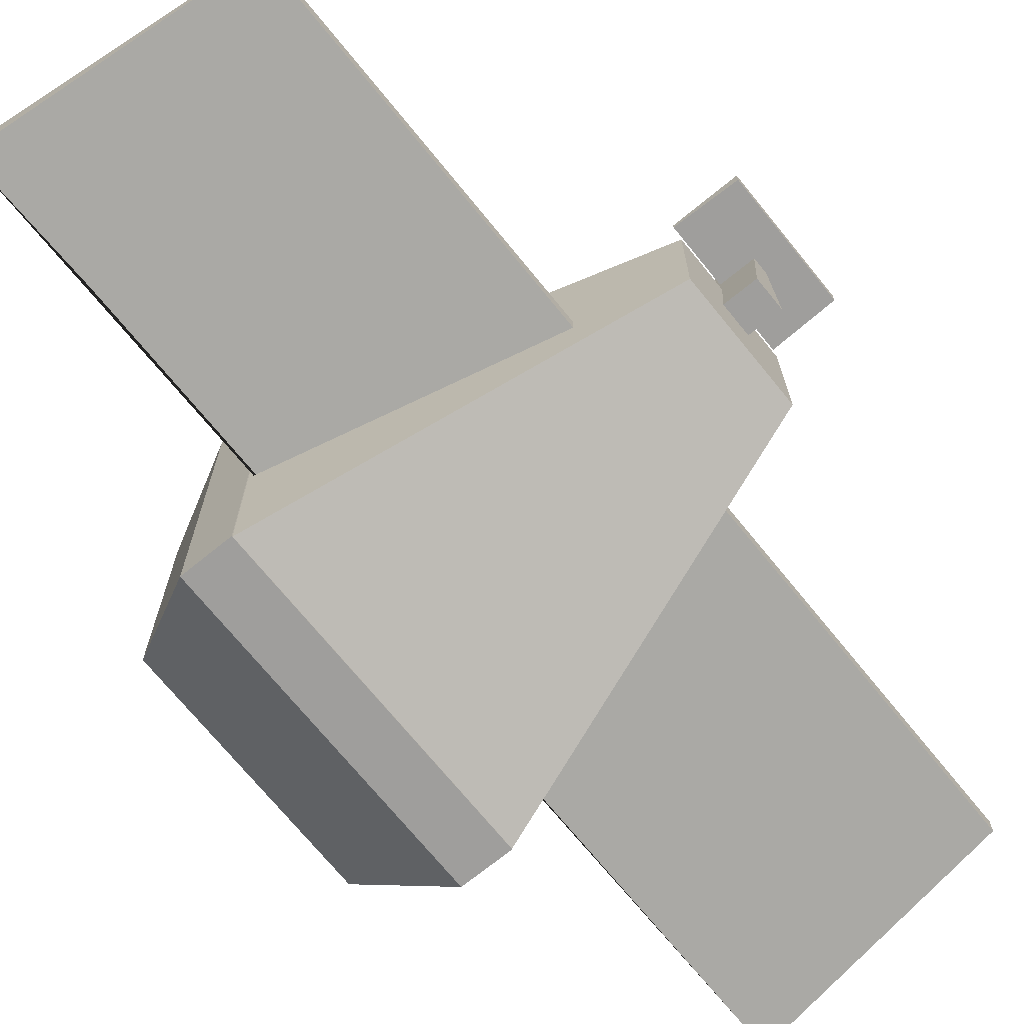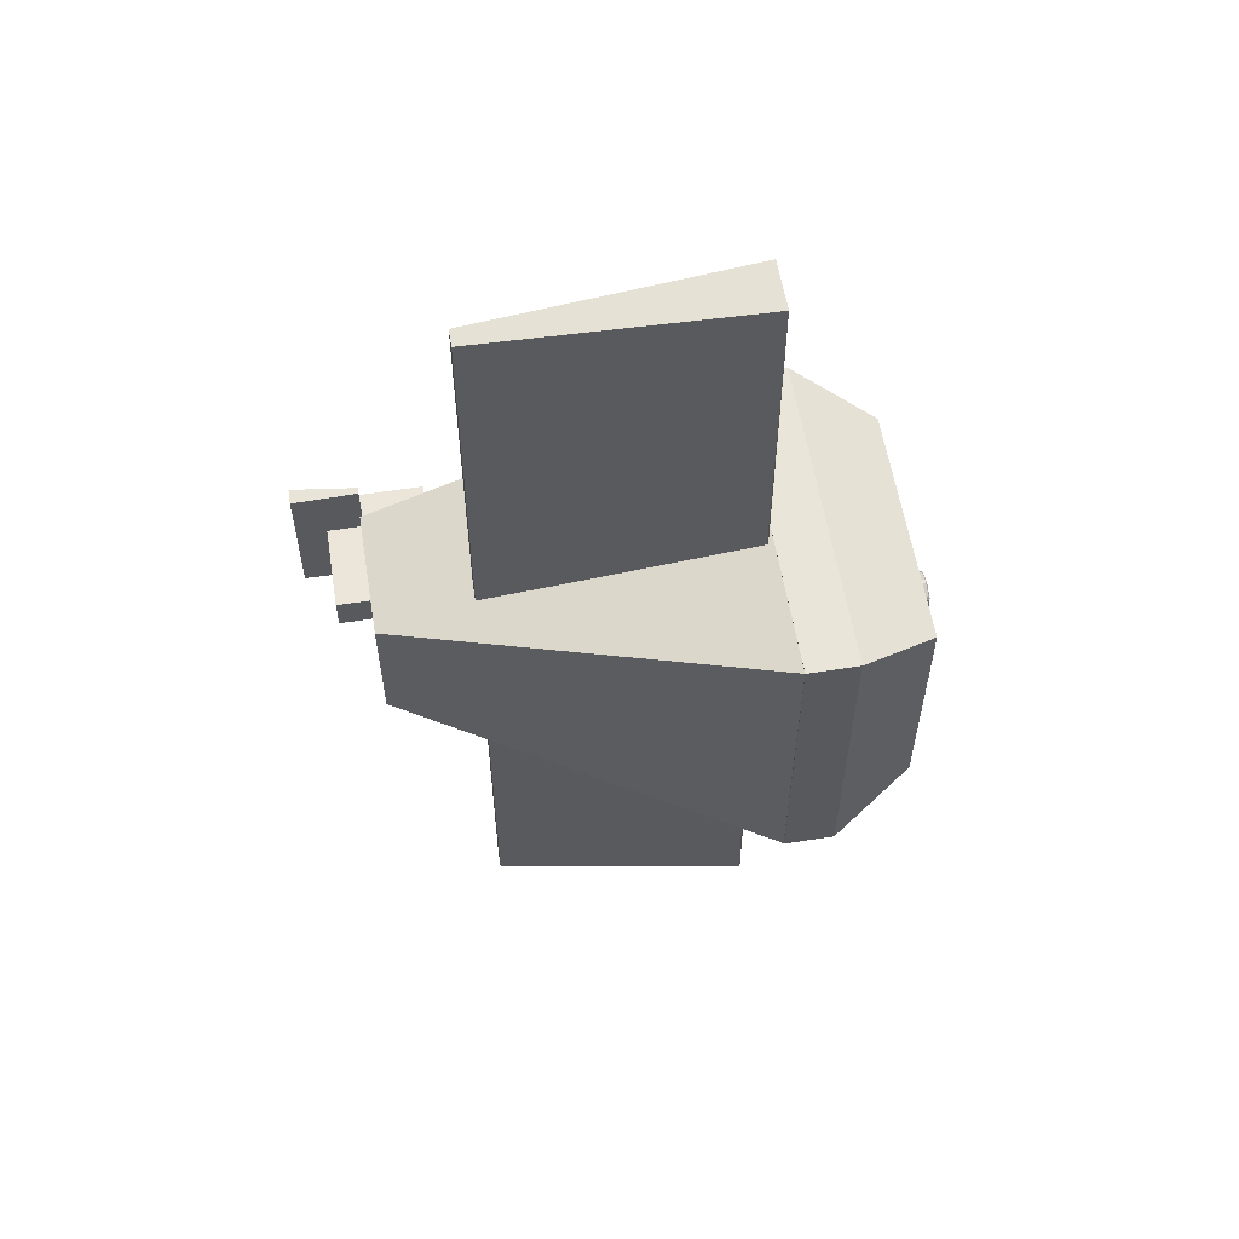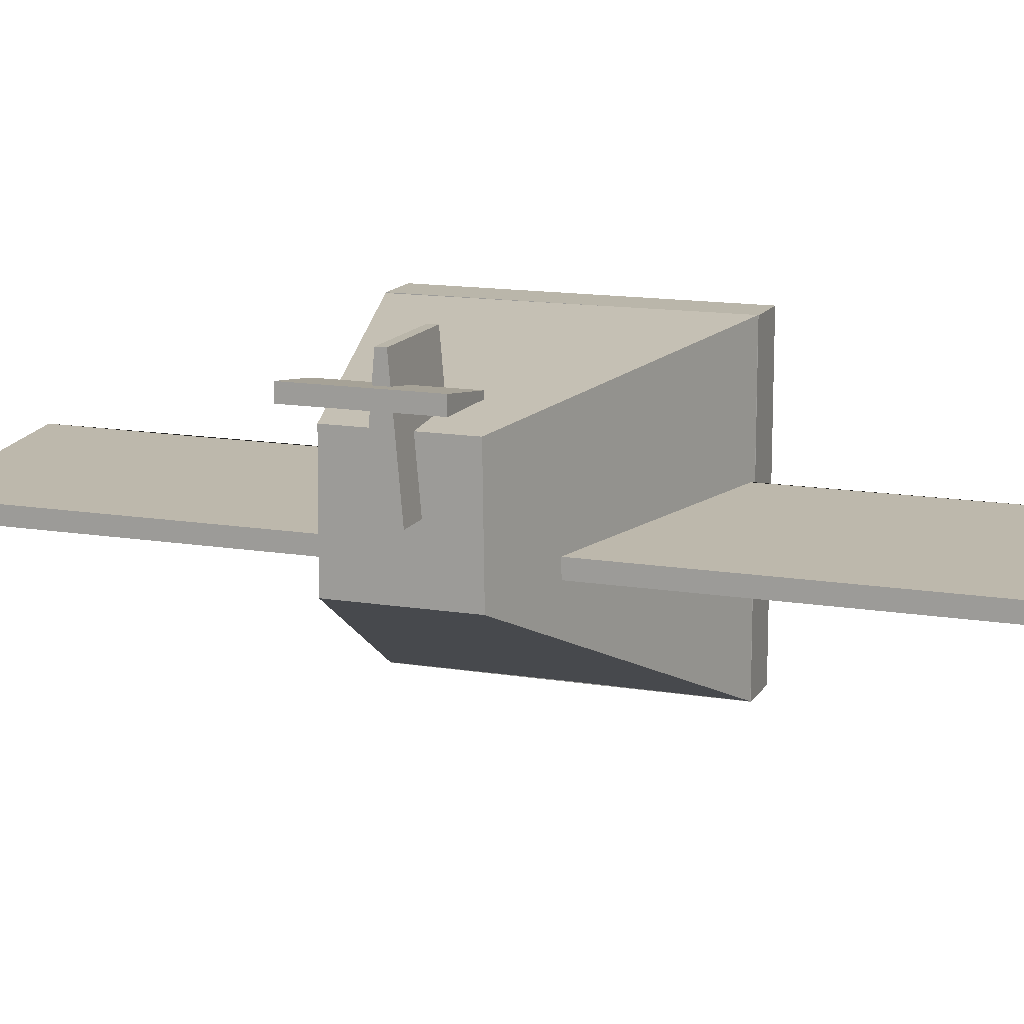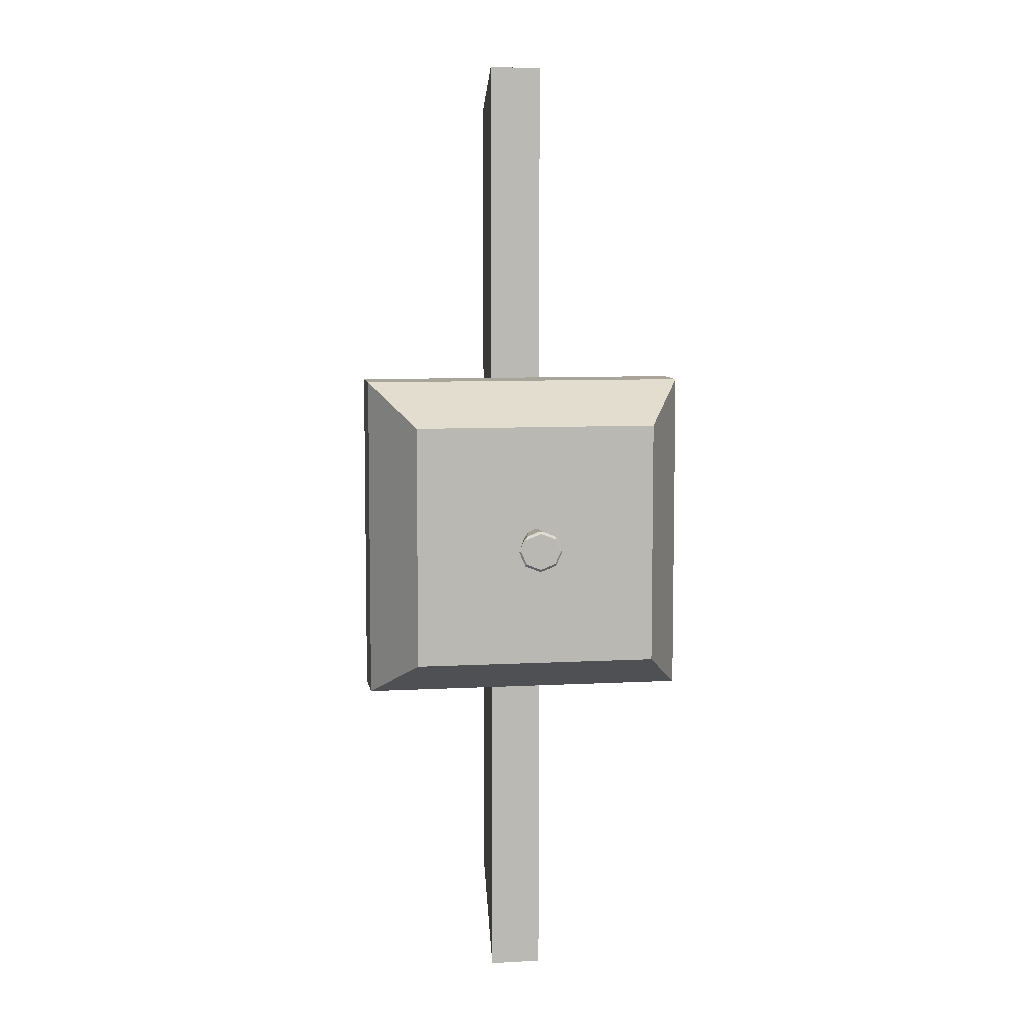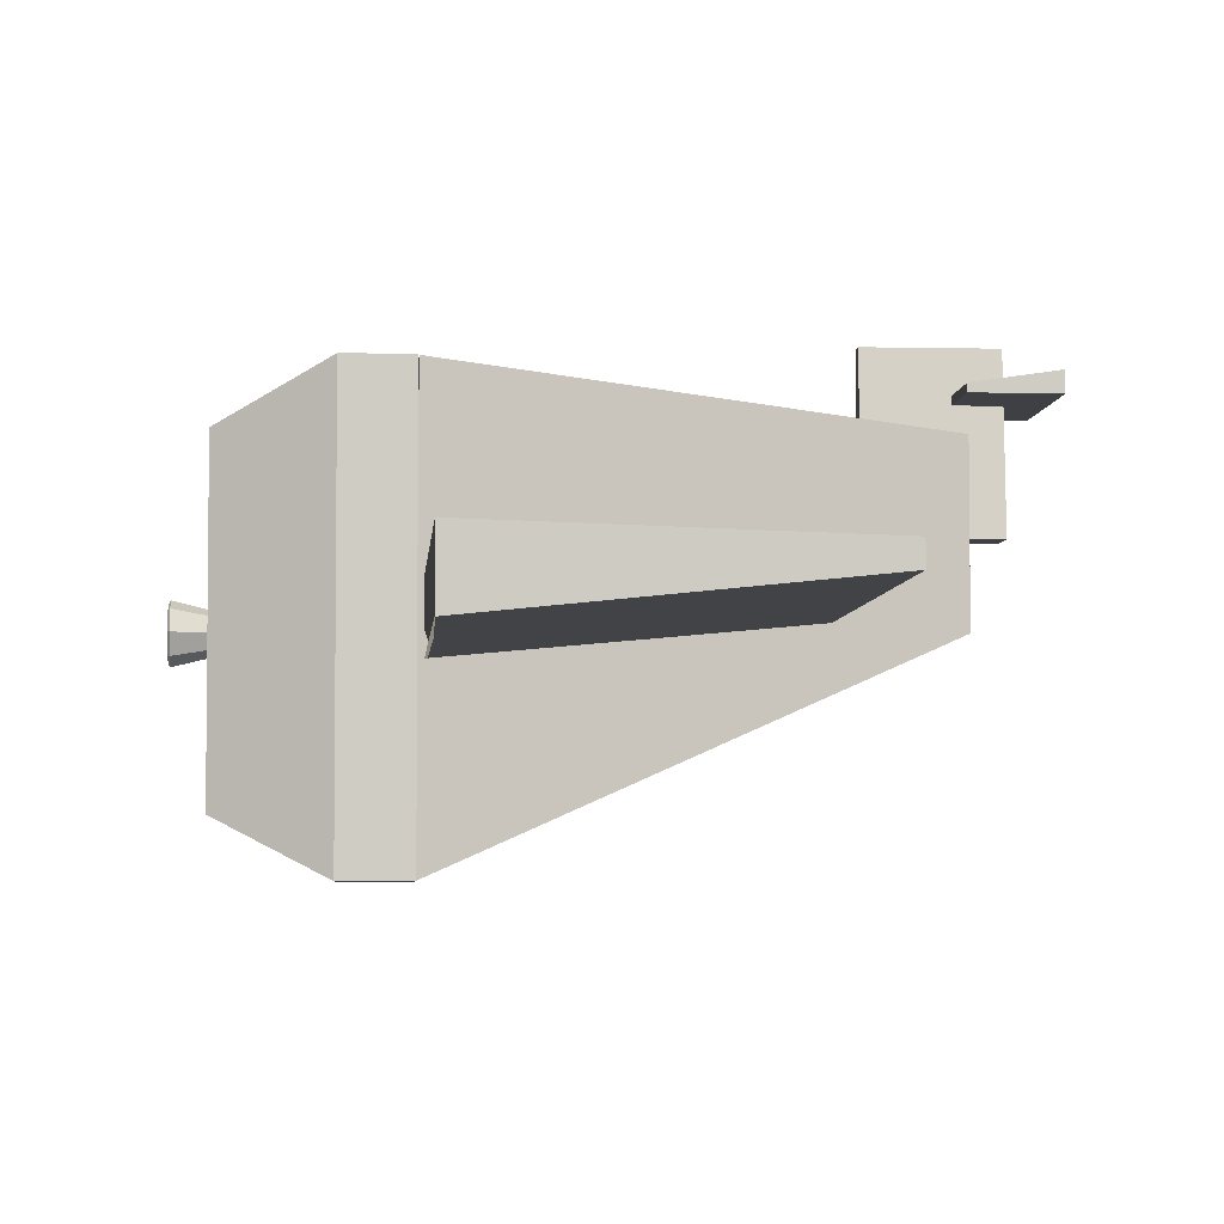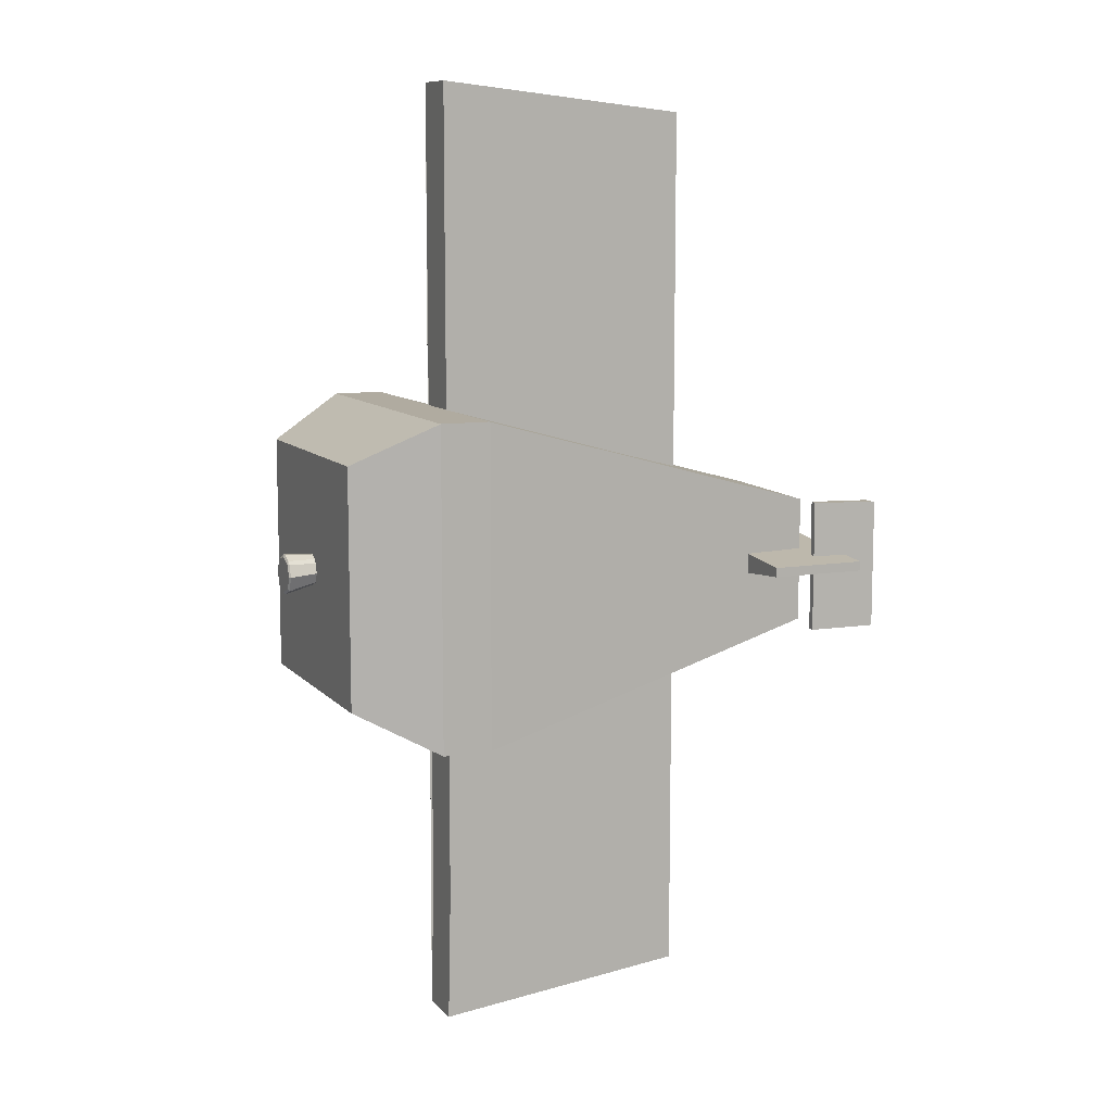
<metadata>
{"format":"obj","ext":"obj","renderer":"f3d","projection":"perspective","resolution":1024,"background":"white","views":[{"elev":-71.0,"azim":-140.9,"up":"+Y"},{"elev":58.3,"azim":-9.3,"up":"+Z"},{"elev":13.8,"azim":-69.6,"up":"+Y"},{"elev":7.6,"azim":81.1,"up":"+Z"},{"elev":-4.6,"azim":175.8,"up":"+Y"},{"elev":9.8,"azim":156.7,"up":"+Z"}]}
</metadata>
<code>
o corpo
v -6.9 3.969 -1.981
v -6.9 -0.04869 -2.012
v -6.9 3.969 1.924
v -6.9 -0.04869 1.98
v 4.208 -4.996 -4.98
v 4.182 5.013 4.991
v 4.208 -4.996 4.993
v 4.182 4.982 -4.996
v 4.195 -0.02963 -4.98
v 4.208 -4.982 -0.000543
v 4.195 -0.02963 4.964
v 4.182 4.983 -0.000976
f 8 1 3 6 12
f 7 11 6 3 4
f 4 3 1 2
f 2 1 8 9 5
f 2 5 10 7 4
o tail
v -7.937 2 0.5
v -7.937 6 0.1447
v -7.937 2 -0.5
v -7.937 6 -0.1447
v -4.937 2 0.5
v -4.937 6 0.1447
v -4.937 2 -0.5
v -4.937 6 -0.1447
f 13 14 16 15
f 15 16 20 19
f 19 20 18 17
f 17 18 14 13
f 15 19 17 13
f 20 16 14 18
o ali
v -4 0.6391 -14.15
v -4 0.08483 -14.15
v -4 0.6391 14.15
v -4 0.08483 14.15
v 4 0.8 15
v 4 -0.8 15
v 4 0.8 -10.84
v 4.09 0.8 -15
v 4.09 -0.8 -15
v 4 -0.8 -10.84
f 21 22 24 23
f 23 24 26 25
f 28 29 22 21
f 26 24 22 29 30
f 23 25 27 28 21
f 25 26 30 29 28 27
o Cubo
v -6.851 4.787 -2.163
v -6.851 4.987 -2.163
v -6.851 4.787 1.951
v -6.851 4.987 1.951
v -8.851 4.787 -2.106
v -8.851 5.283 -2.106
v -8.851 4.787 1.894
v -8.851 5.283 1.894
f 31 32 34 33
f 33 34 38 37
f 37 38 36 35
f 35 36 32 31
f 33 37 35 31
f 38 34 32 36
o ali.001
v -4 0.6391 -14.15
v -4 0.08483 -14.15
v -4 0.6391 14.15
v -4 0.08483 14.15
v 4 0.8 15
v 4 -0.8 15
v 4 0.8 -10.84
v 4.09 0.8 -15
v 4.09 -0.8 -15
v 4 -0.8 -10.84
f 39 40 42 41
f 41 42 44 43
f 46 47 40 39
f 44 42 40 47 48
f 41 43 45 46 39
o Cubo.001
v 4.193 -5 5
v 4.193 5 5
v 4.193 -5 -5
v 4.193 5 -5
v 8.193 -3.724 3.724
v 5.737 -5 5
v 5.737 5 5
v 8.193 3.724 3.724
v 8.193 -3.724 -3.724
v 5.737 -5 -5
v 8.193 3.724 -3.724
v 5.737 5 -5
f 49 50 52 51
f 54 55 50 49
f 60 52 50 55
f 57 59 56 53
f 51 52 60 58
f 59 57 58 60
f 54 58 57 53
f 60 55 56 59
f 55 54 53 56
f 51 58 54 49
o Cilindro.002
v 8.011 -0 -0.3878
v 8.011 0.2923 -0.2742
v 8.011 0.4134 -0
v 8.011 -0.4134 0
v 8.011 -0.2923 -0.2742
v 9.131 -0 -0.6061
v 9.083 -0 -0.6826
v 9.131 0.4501 -0.431
v 9.083 0.4796 -0.4959
v 9.131 0.6192 -0.0473
v 9.083 0.6782 -0.04528
v 8.059 0.2452 0.4142
v 8.011 0.3212 0.2889
v 9.131 0.4501 0.3363
v 9.082 0.4213 0.4325
v 9.083 0.5164 0.3262
v 8.011 0 0.4823
v 8.059 0.0551 0.5247
v 8.059 -0.0551 0.5247
v 9.131 0 0.5115
v 9.082 -0.05765 0.5767
v 9.082 0.05765 0.5767
v 8.059 -0.2452 0.4142
v 8.011 -0.3212 0.2889
v 9.131 -0.4501 0.3363
v 9.083 -0.5164 0.3262
v 9.082 -0.4213 0.4325
v 9.131 -0.6192 -0.0473
v 9.083 -0.6782 -0.04528
v 9.131 -0.4501 -0.431
v 9.083 -0.4796 -0.4959
f 65 61 67 91
f 63 73 76 71
f 61 65 64 84 77 73 63 62
f 79 83 87 81
f 84 64 89 86
f 64 65 91 89
f 61 62 69 67
f 62 63 71 69
f 72 78 82 75
f 74 76 75
f 77 79 78
f 80 82 81
f 85 87 86
f 69 68 66 67
f 71 70 68 69
f 76 74 70 71
f 75 76 73 72
f 72 73 77 78
f 82 80 74 75
f 81 82 78 79
f 79 77 84 83
f 87 85 80 81
f 86 87 83 84
f 89 88 85 86
f 91 90 88 89
f 67 66 90 91
f 68 70 74 80 85 88 90 66

</code>
